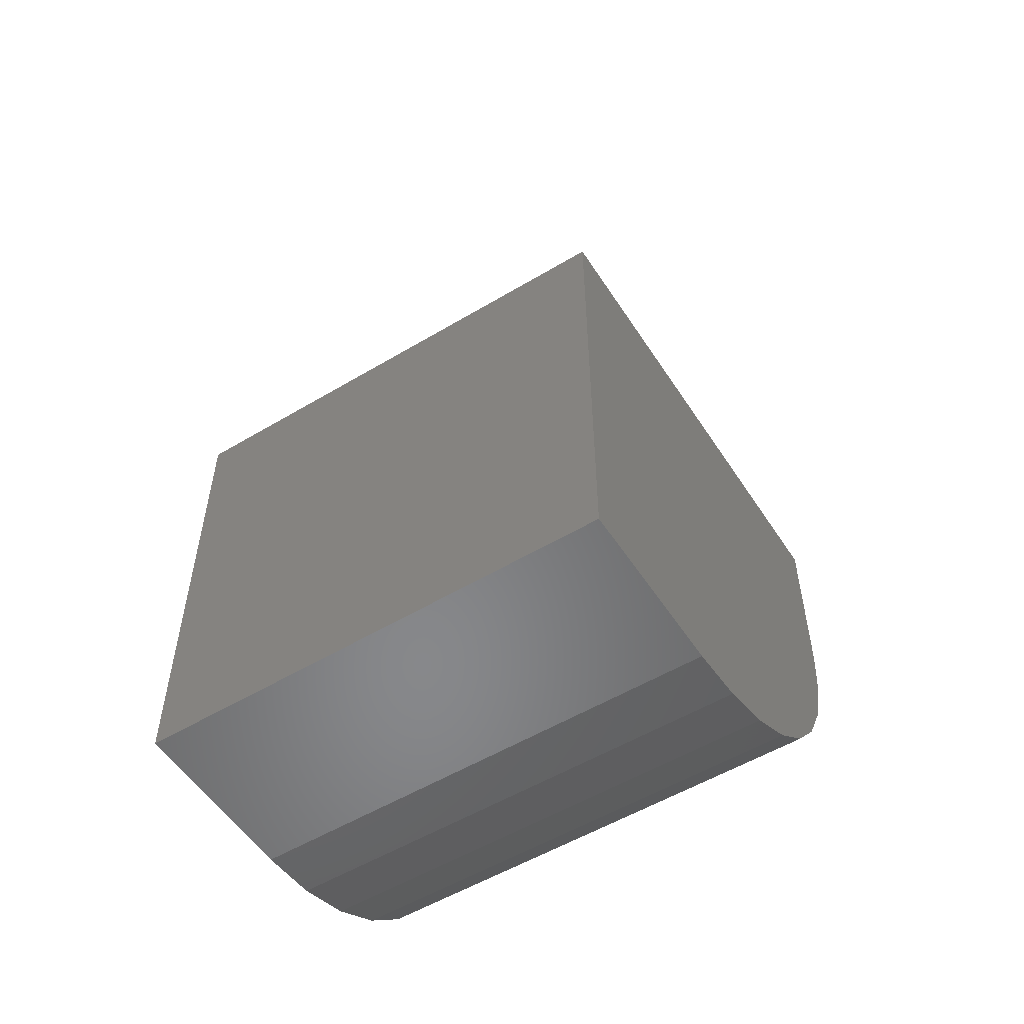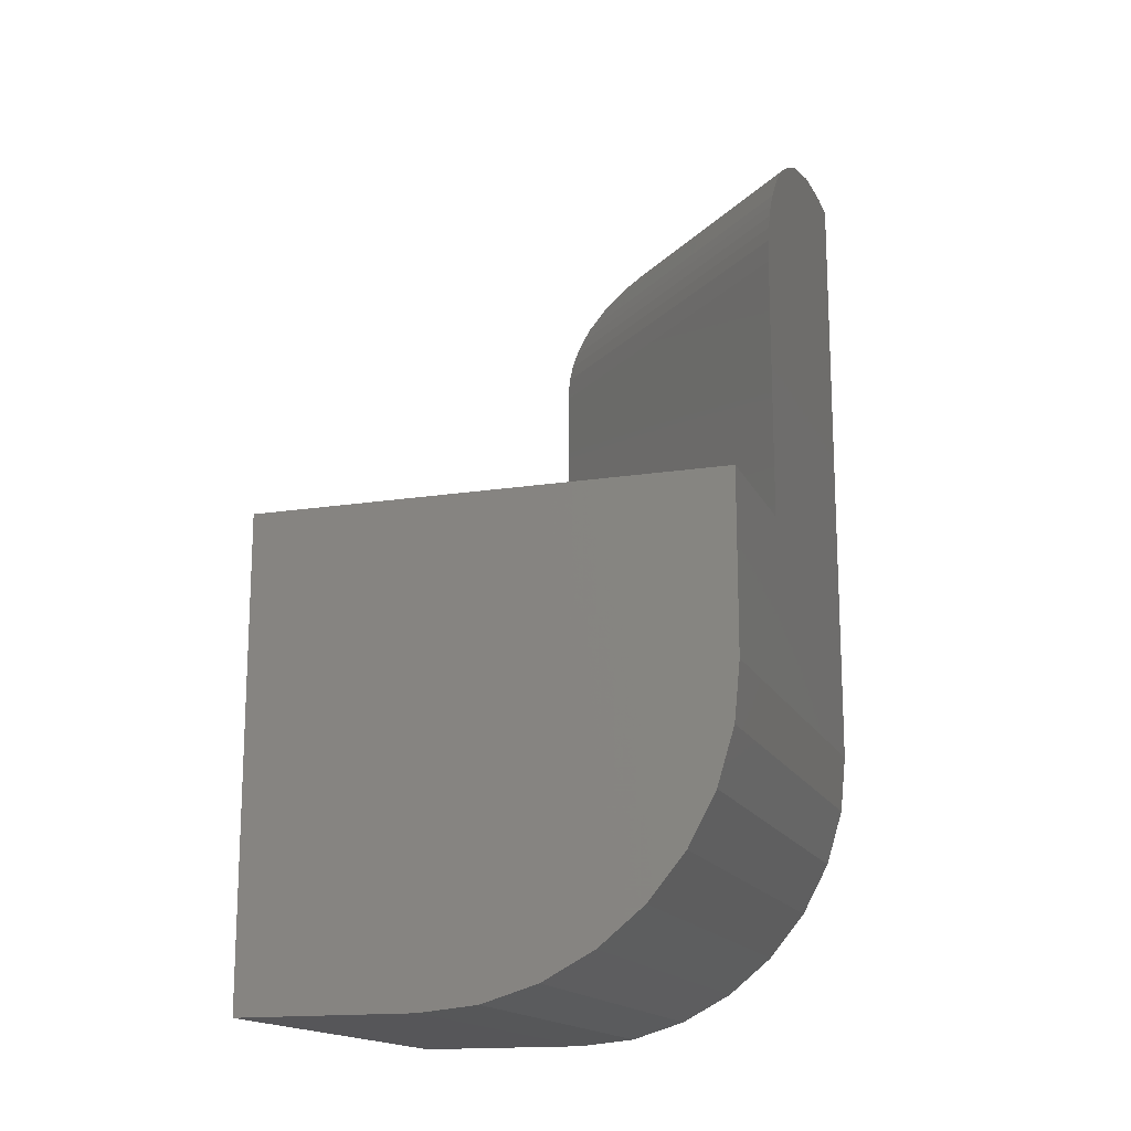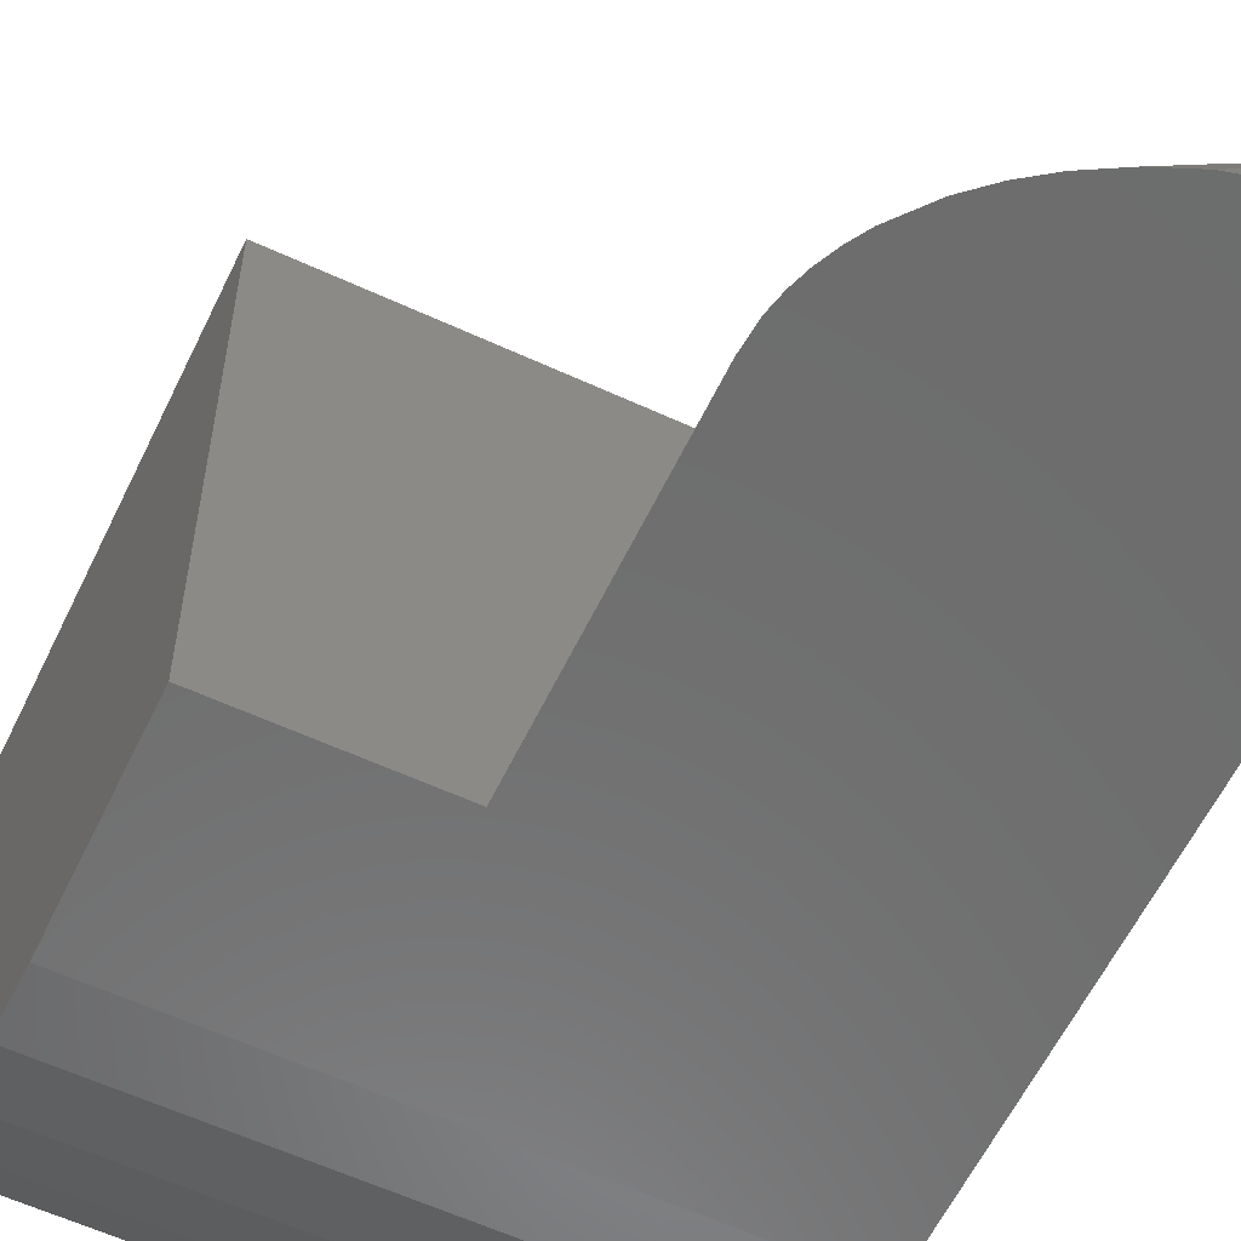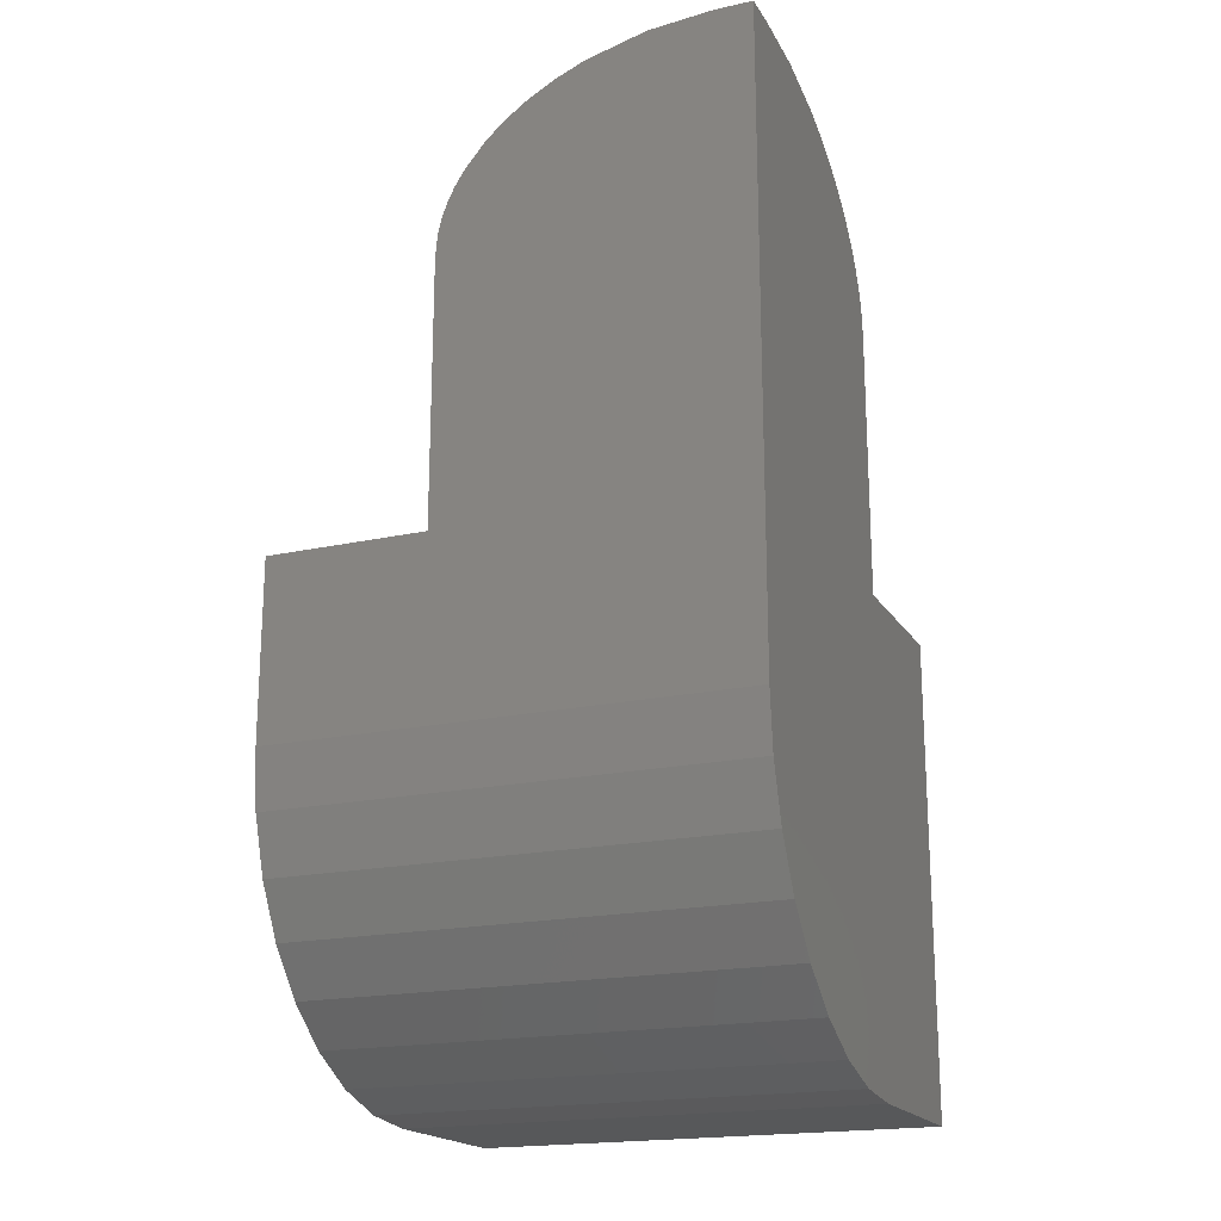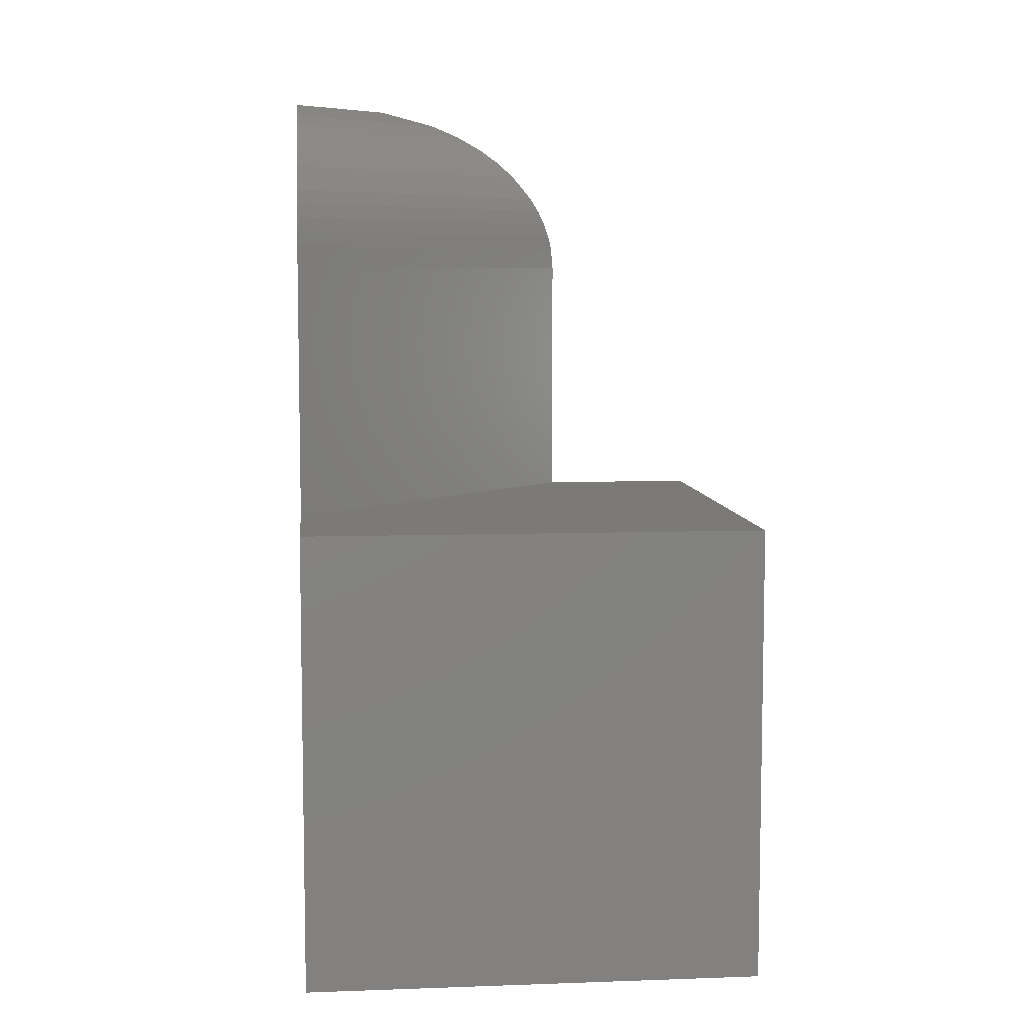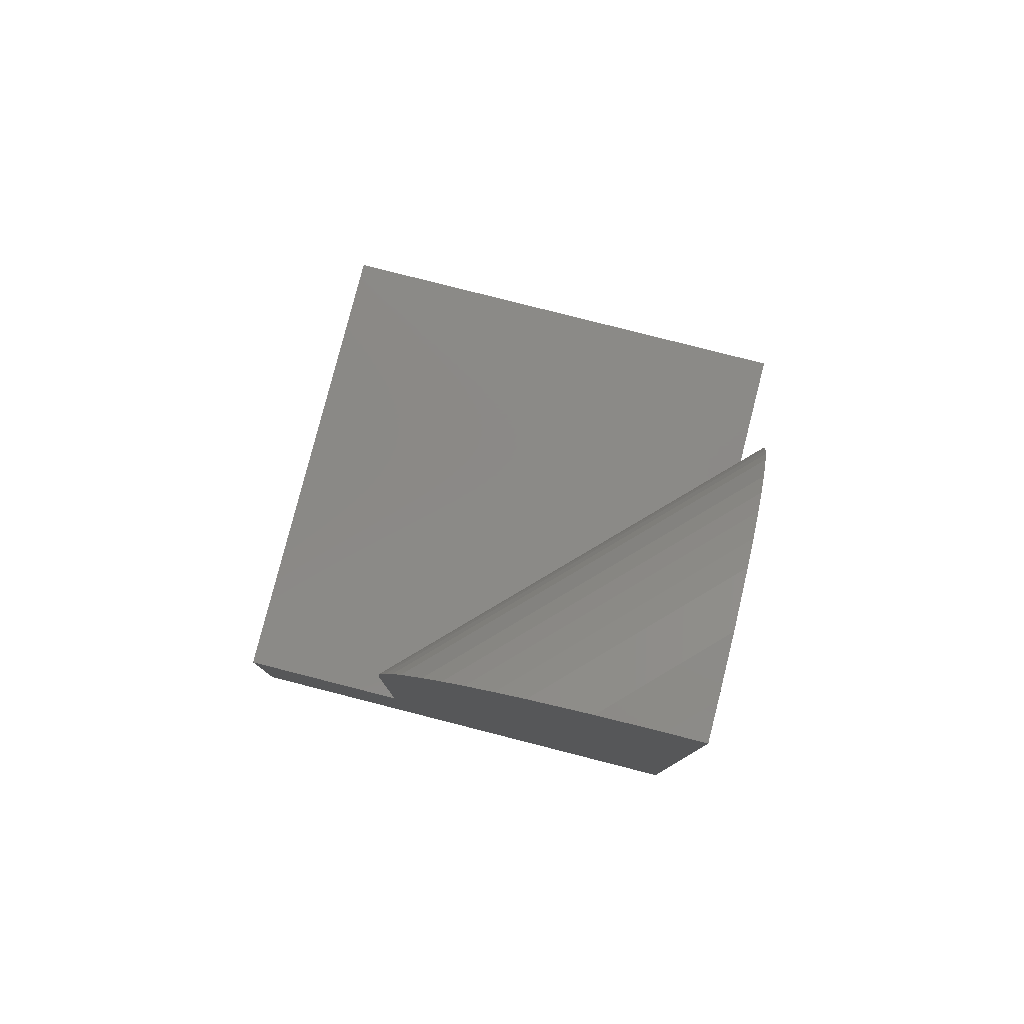
<metadata>
{"format":"stl","ext":"stl","renderer":"f3d","projection":"perspective","resolution":1024,"background":"white","views":[{"elev":-54.4,"azim":32.4,"up":"+Y"},{"elev":-16.1,"azim":108.1,"up":"+Y"},{"elev":-59.1,"azim":154.5,"up":"+Z"},{"elev":-19.2,"azim":-157.3,"up":"+Y"},{"elev":7.1,"azim":-5.7,"up":"+Y"},{"elev":79.9,"azim":-165.7,"up":"+Y"}]}
</metadata>
<code>
# stl→obj: 52 verts, 100 faces
v -0.1983 0.75 -8.795e-18
v -0.2188 0.75 -1.005e-17
v -0.2188 0.75 0.02043
v -0.2188 0.5078 0.1641
v -0.05469 0.5078 0
v -0.2188 0.6484 0.1641
v -0.05469 0.6484 0
v -0.1649 0.7472 0
v -0.1325 0.7387 0
v -0.1169 0.7321 0
v -0.1021 0.7238 0
v -0.09081 0.7158 0
v -0.08055 0.7066 0
v -0.06905 0.6927 0
v -0.06432 0.685 0
v -0.06044 0.6769 0
v -0.05765 0.669 0
v -0.05575 0.6608 0
v -0.2188 0.4141 0
v 0.03125 0.4141 0
v 0.03125 0.5078 0
v -0.2188 0.3836 0.003002
v -0.2188 0.2578 0.1562
v -0.2188 0.2578 0.25
v -0.2188 0.5078 0.25
v -0.2188 0.6608 0.163
v -0.2188 0.669 0.1611
v -0.2188 0.6769 0.1583
v -0.2188 0.685 0.1544
v -0.2188 0.2608 0.1258
v -0.2188 0.6927 0.1497
v -0.2188 0.7066 0.1382
v -0.2188 0.7158 0.1279
v -0.2188 0.7238 0.1166
v -0.2188 0.2697 0.09646
v -0.2188 0.3543 0.01189
v -0.2188 0.3273 0.02633
v -0.2188 0.3036 0.04576
v -0.2188 0.7472 0.05385
v -0.2188 0.7387 0.08627
v -0.2188 0.2841 0.06944
v -0.2188 0.7321 0.1018
v 0.03125 0.3836 0.003002
v 0.03125 0.3543 0.01189
v 0.03125 0.3273 0.02633
v 0.03125 0.3036 0.04576
v 0.03125 0.2841 0.06944
v 0.03125 0.2697 0.09646
v 0.03125 0.2608 0.1258
v 0.03125 0.2578 0.1562
v 0.03125 0.5078 0.25
v 0.03125 0.2578 0.25
f 1 2 3
f 4 5 6
f 6 5 7
f 2 1 8
f 2 8 9
f 2 9 10
f 2 10 11
f 2 11 12
f 2 12 13
f 2 13 14
f 2 14 15
f 2 15 16
f 2 16 17
f 2 17 18
f 2 18 7
f 2 7 5
f 2 5 19
f 19 5 20
f 20 5 21
f 19 22 2
f 23 24 25
f 23 25 4
f 23 4 6
f 23 6 26
f 23 26 27
f 23 27 28
f 23 28 29
f 23 29 30
f 30 29 31
f 30 31 32
f 30 32 33
f 30 33 34
f 30 34 35
f 3 2 22
f 3 22 36
f 3 36 37
f 3 37 38
f 3 38 39
f 39 38 40
f 40 38 41
f 40 41 42
f 42 41 35
f 42 35 34
f 1 39 8
f 1 3 39
f 26 17 27
f 27 17 16
f 27 16 28
f 28 16 15
f 28 15 29
f 29 15 14
f 29 14 31
f 40 8 39
f 6 7 26
f 26 7 18
f 26 18 17
f 31 14 32
f 32 14 13
f 32 13 33
f 33 13 12
f 33 12 34
f 34 12 11
f 34 11 42
f 42 11 10
f 42 10 40
f 40 10 9
f 40 9 8
f 19 20 22
f 22 20 43
f 22 43 36
f 36 43 44
f 36 44 37
f 37 44 45
f 37 45 38
f 38 45 46
f 38 46 41
f 41 46 47
f 41 47 35
f 35 47 48
f 35 48 30
f 30 48 49
f 30 49 23
f 23 49 50
f 25 51 4
f 4 51 21
f 4 21 5
f 51 52 50
f 51 50 49
f 51 49 48
f 51 48 47
f 51 47 46
f 51 46 45
f 51 45 44
f 51 44 43
f 51 43 20
f 51 20 21
f 23 50 24
f 24 50 52
f 24 52 25
f 25 52 51

</code>
